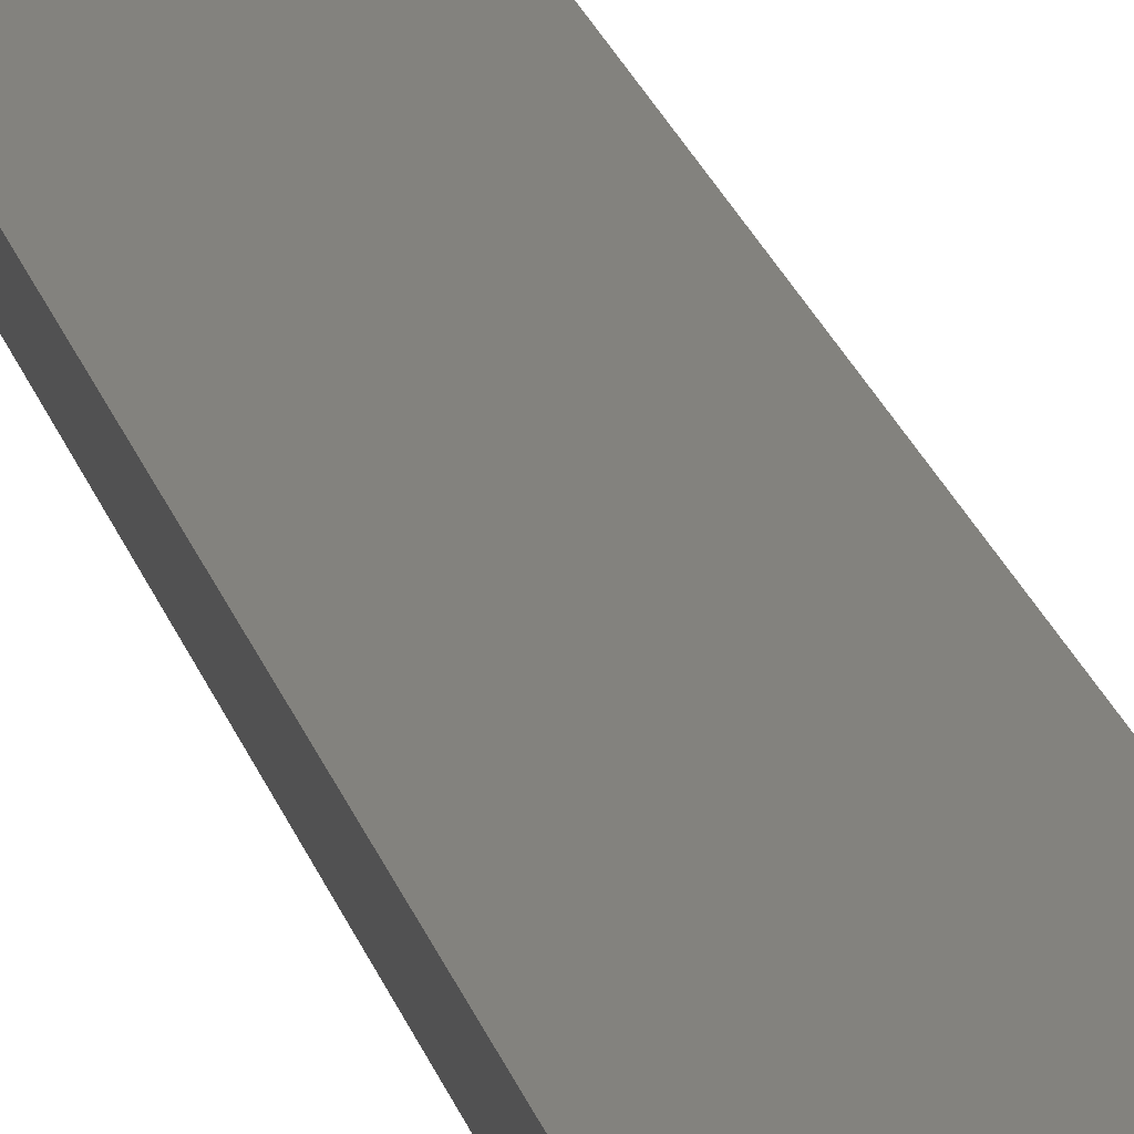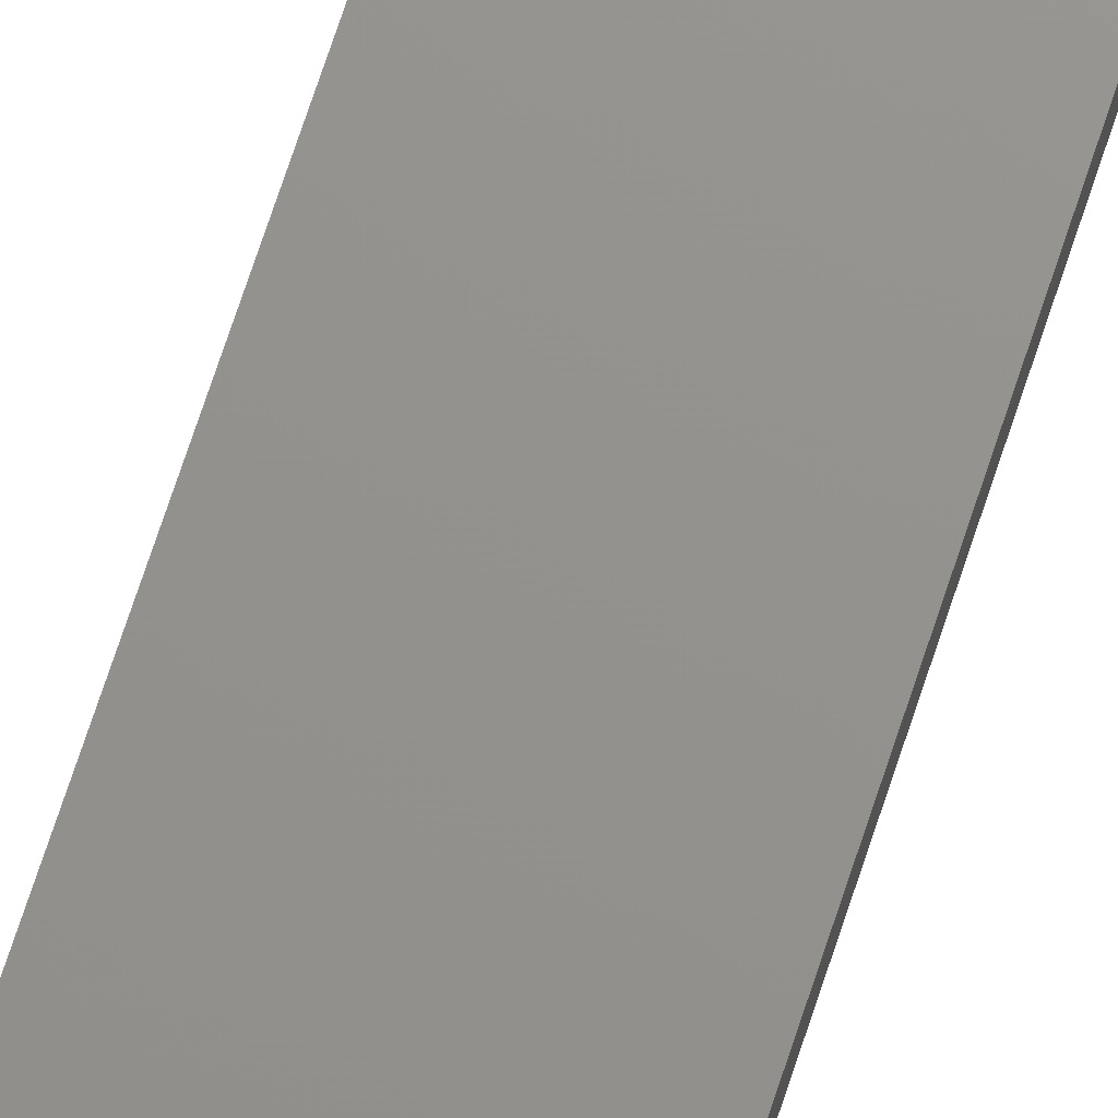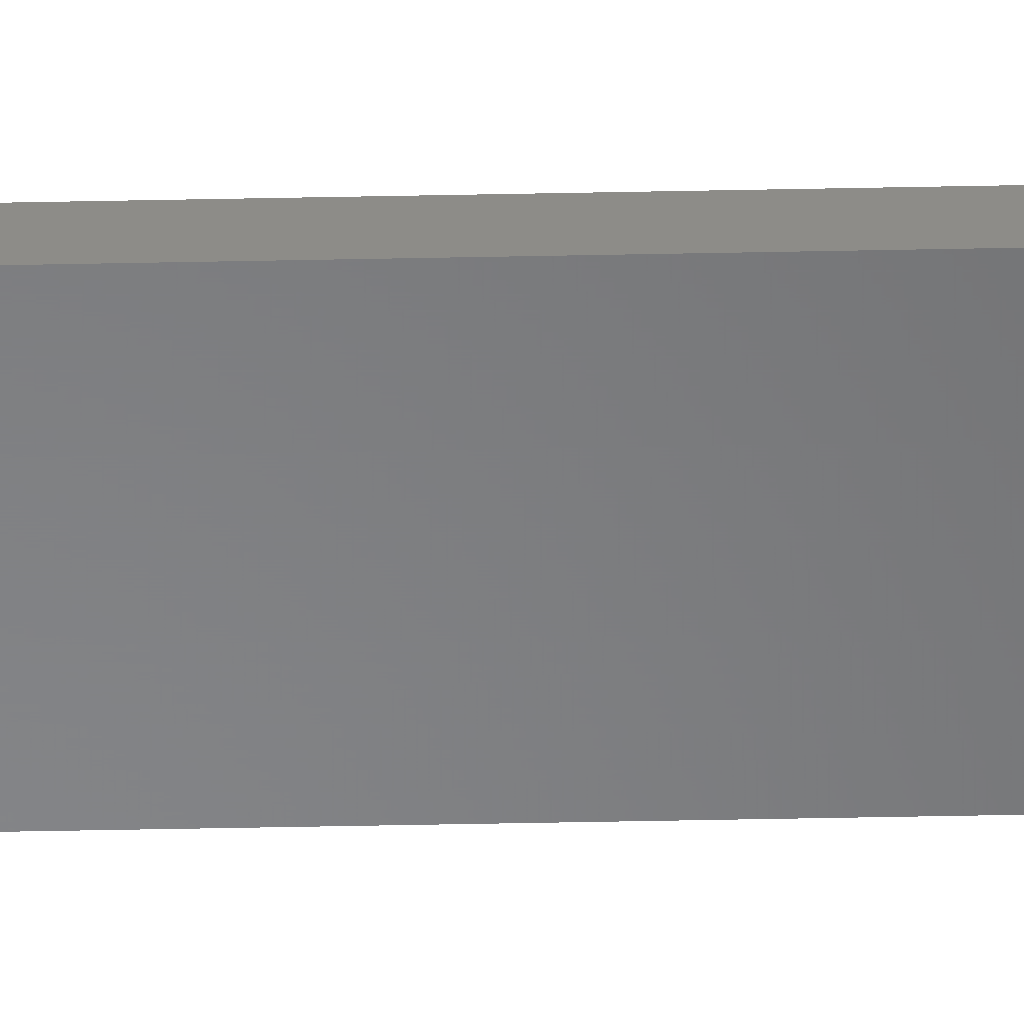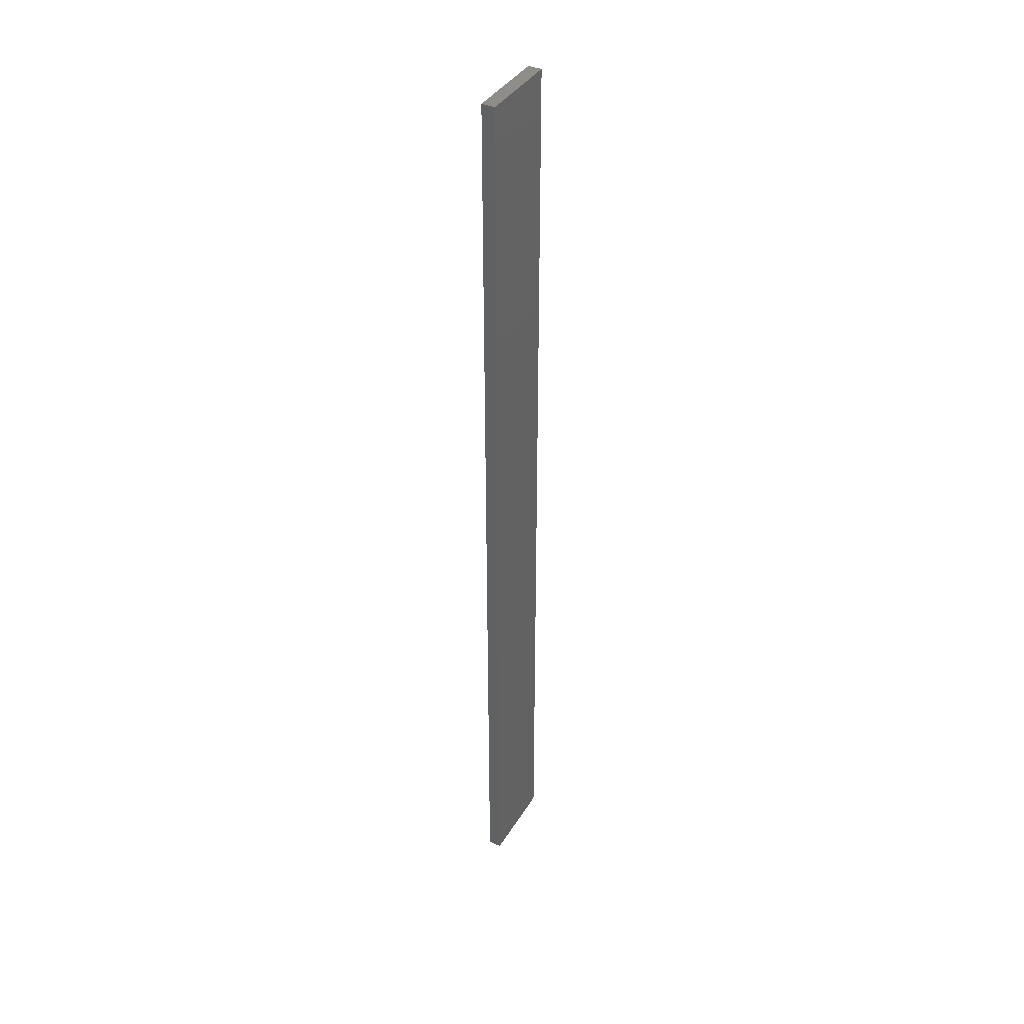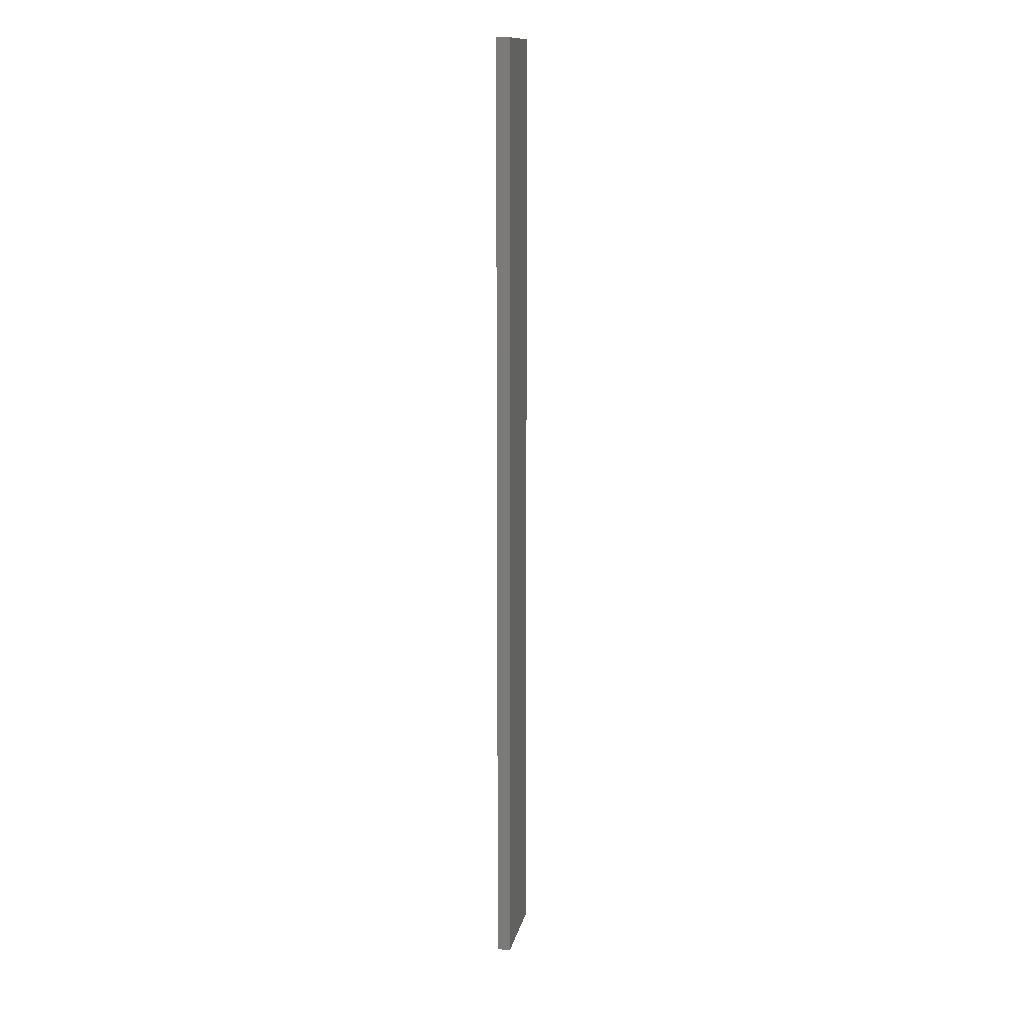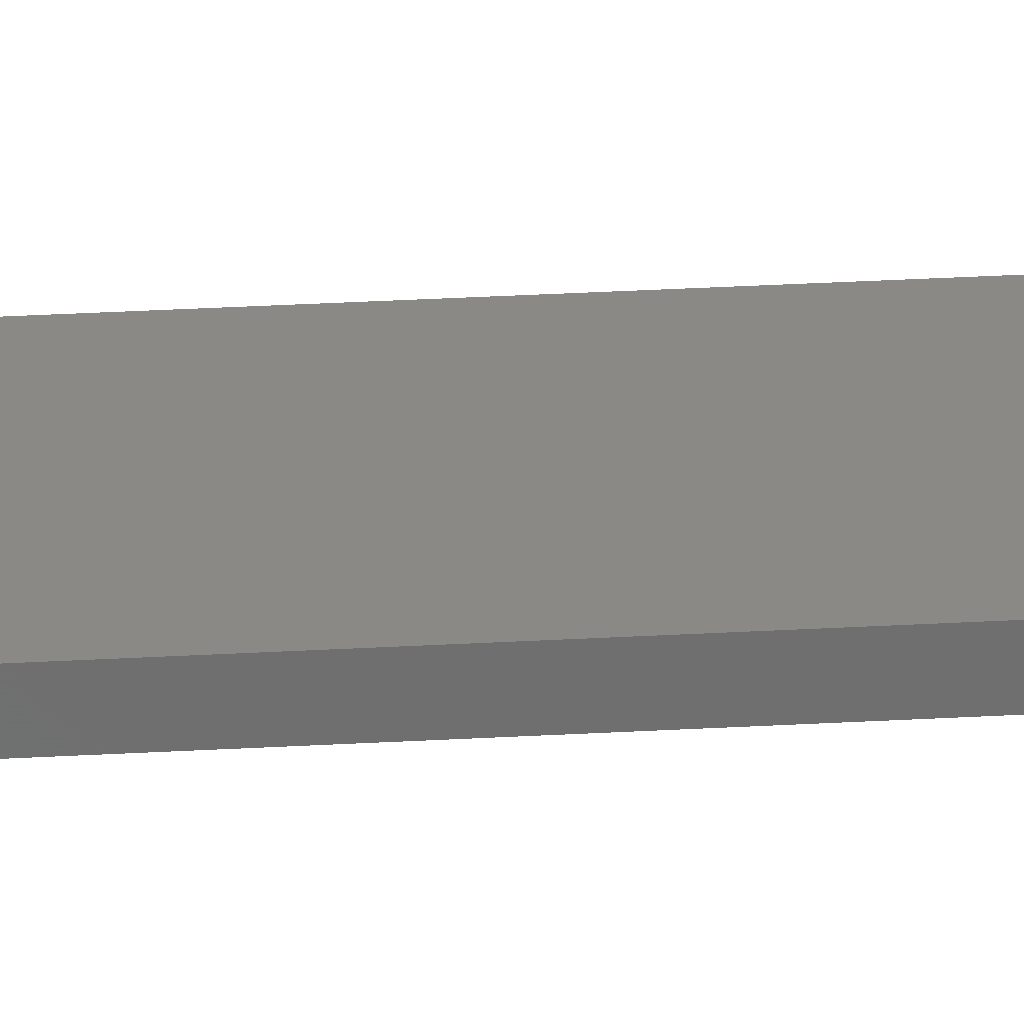
<metadata>
{"format":"stl","ext":"stl","renderer":"f3d","projection":"perspective","resolution":1024,"background":"white","views":[{"elev":16.9,"azim":168.9,"up":"+Y"},{"elev":71.6,"azim":18.2,"up":"+Y"},{"elev":-54.1,"azim":91.2,"up":"+Y"},{"elev":38.7,"azim":-61.9,"up":"+Z"},{"elev":13.6,"azim":101.5,"up":"+Z"},{"elev":29.4,"azim":85.1,"up":"+Y"}]}
</metadata>
<code>
# stl→obj: 16 verts, 28 faces
v 0.1898 -4.301 -118.1
v 0.08144 -4.3 -118.1
v 0.08144 -4.3 -121.7
v 0.1898 -4.301 -121.7
v 0.2981 -4.301 -118.1
v 0.2981 -4.301 -121.7
v 0.4064 -4.301 -118.1
v 0.4064 -4.301 -121.7
v 0.4065 -4.251 -118.1
v 0.4065 -4.251 -121.7
v 0.08172 -4.25 -121.7
v 0.19 -4.251 -118.1
v 0.19 -4.251 -121.7
v 0.08172 -4.25 -118.1
v 0.2983 -4.251 -118.1
v 0.2983 -4.251 -121.7
f 1 2 3
f 1 3 4
f 5 4 6
f 5 1 4
f 7 6 8
f 7 5 6
f 9 7 8
f 9 8 10
f 11 12 13
f 14 12 11
f 13 15 16
f 12 15 13
f 16 9 10
f 15 9 16
f 2 14 11
f 2 11 3
f 9 15 7
f 15 5 7
f 15 12 5
f 12 1 5
f 12 14 1
f 14 2 1
f 16 10 8
f 6 16 8
f 13 16 6
f 4 13 6
f 3 11 13
f 3 13 4

</code>
